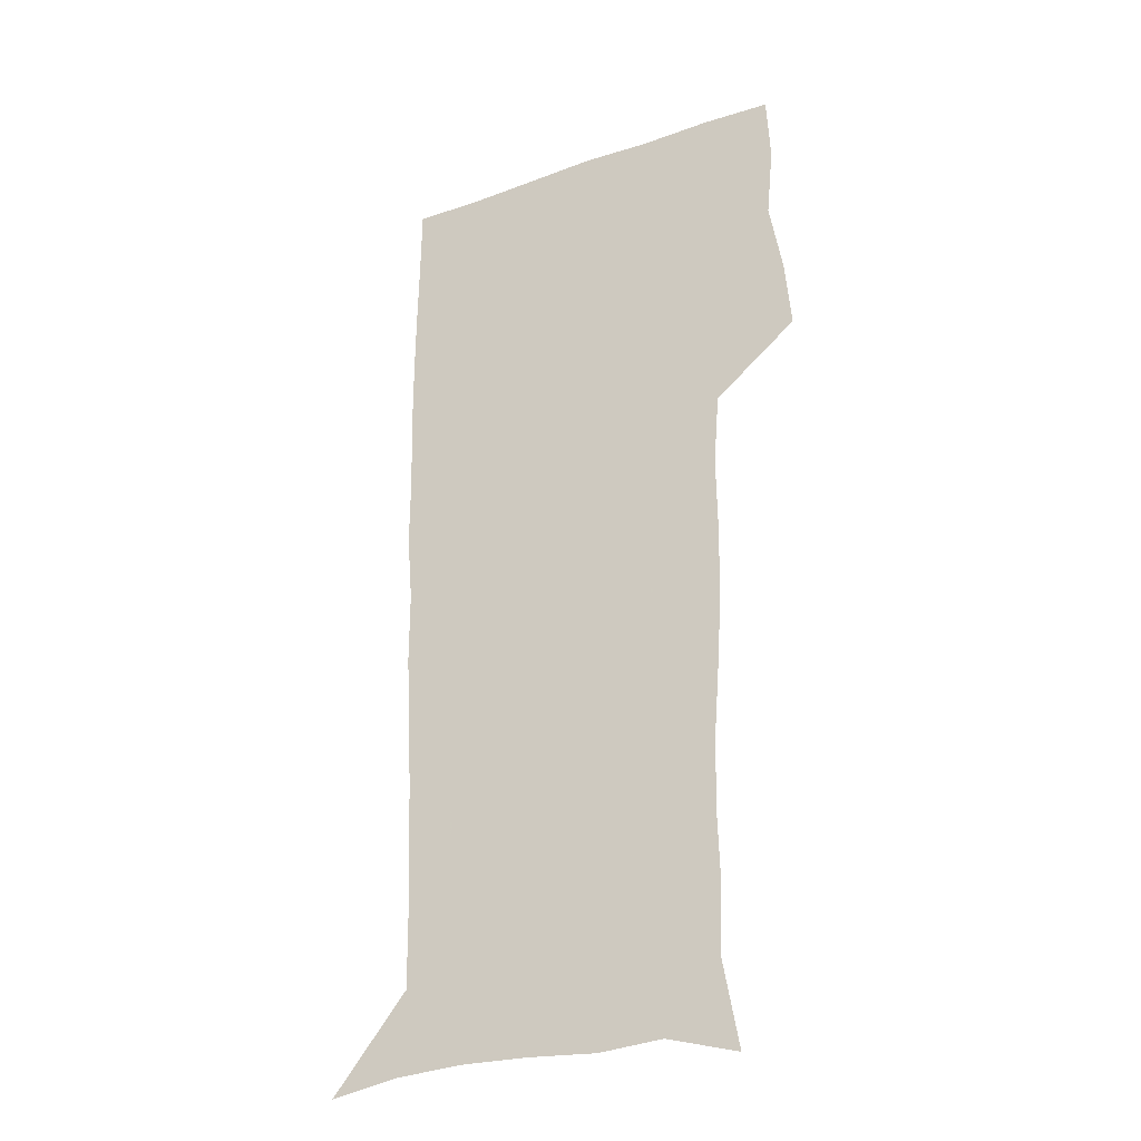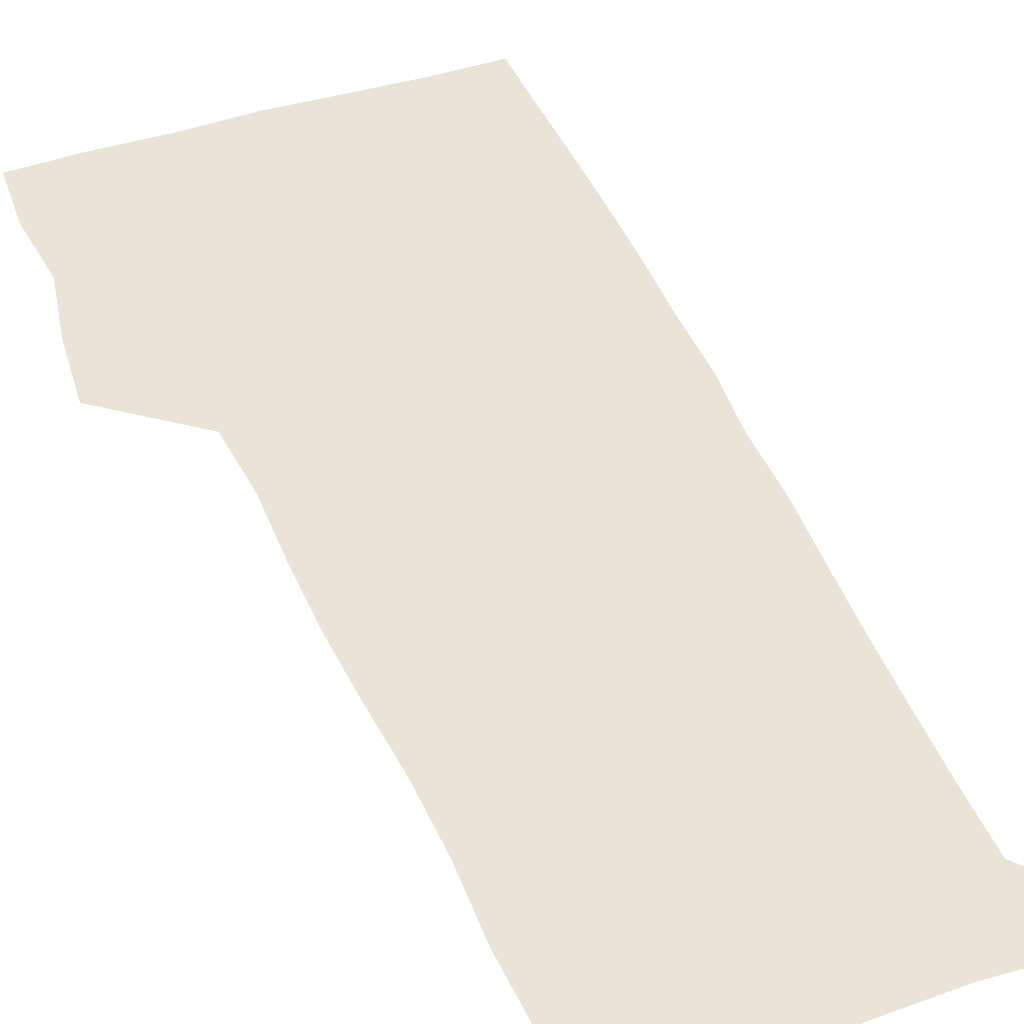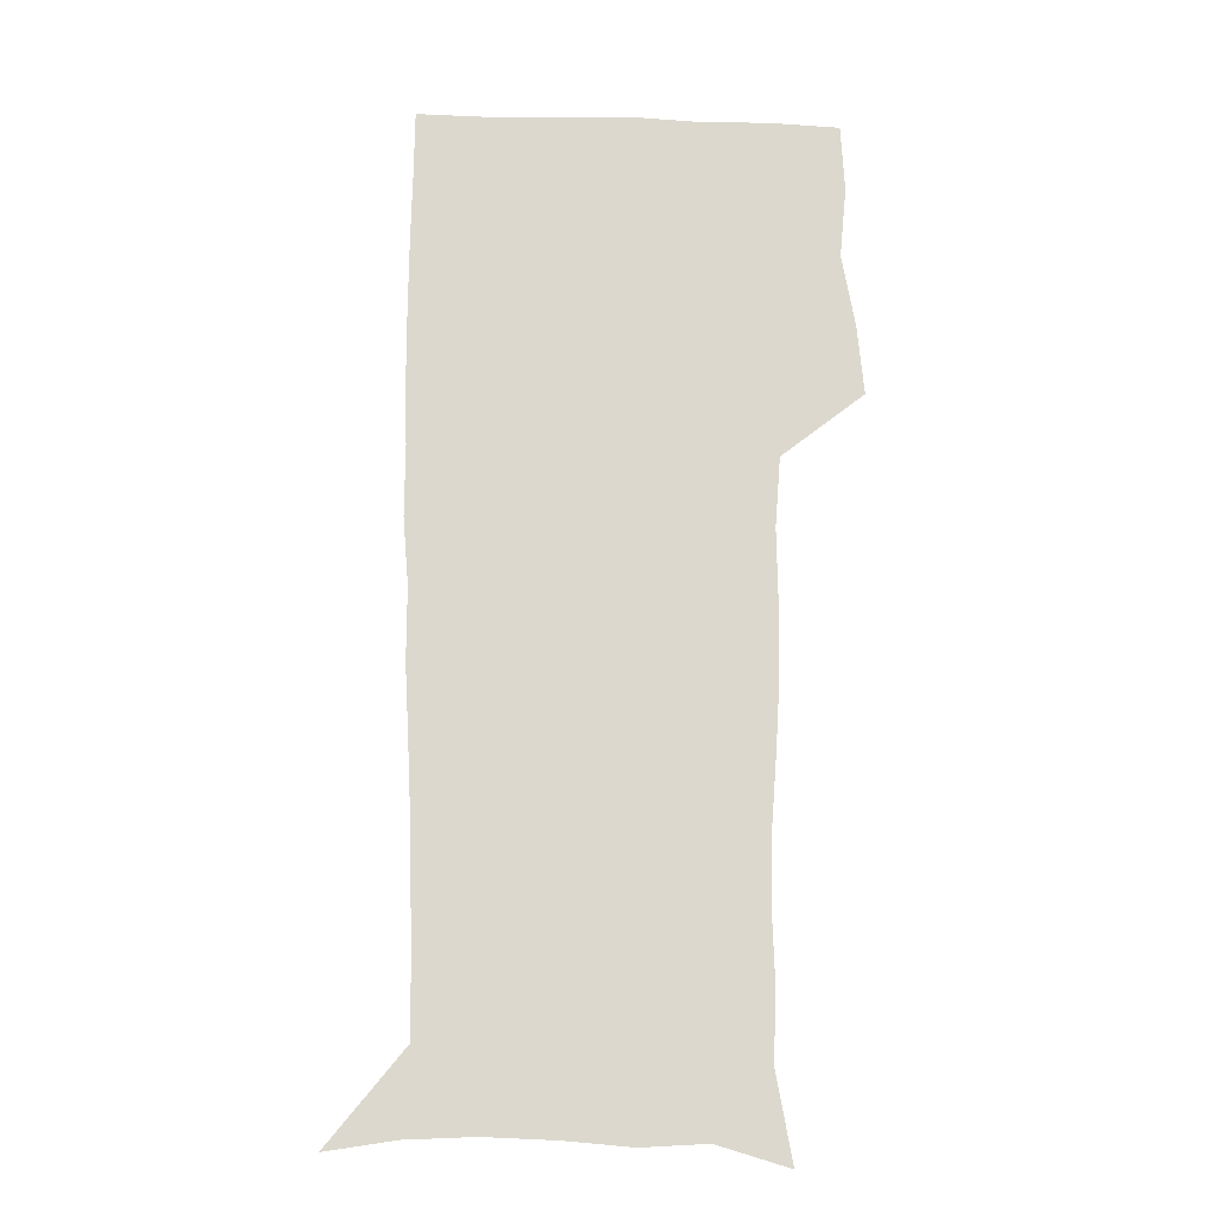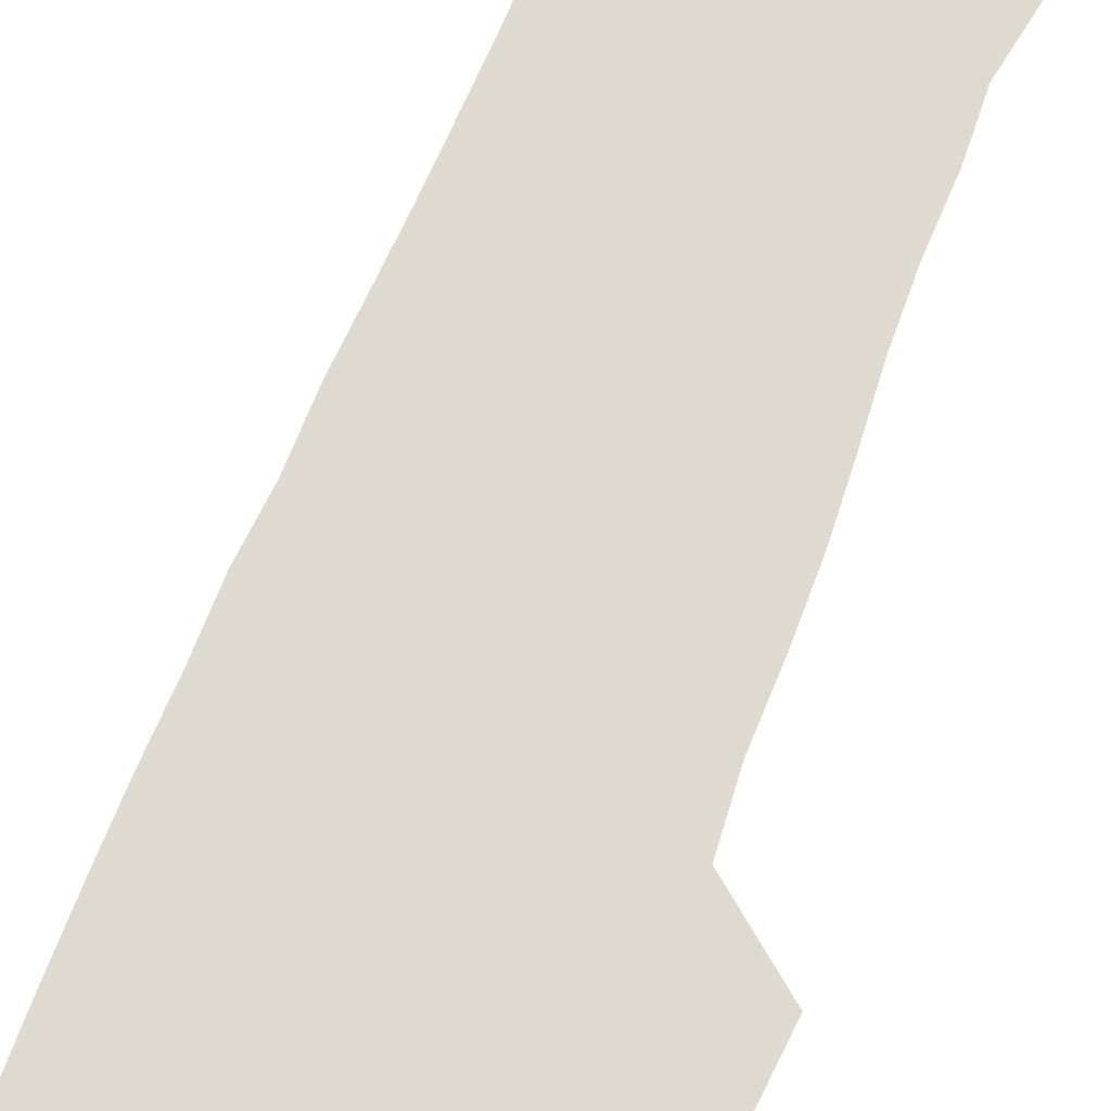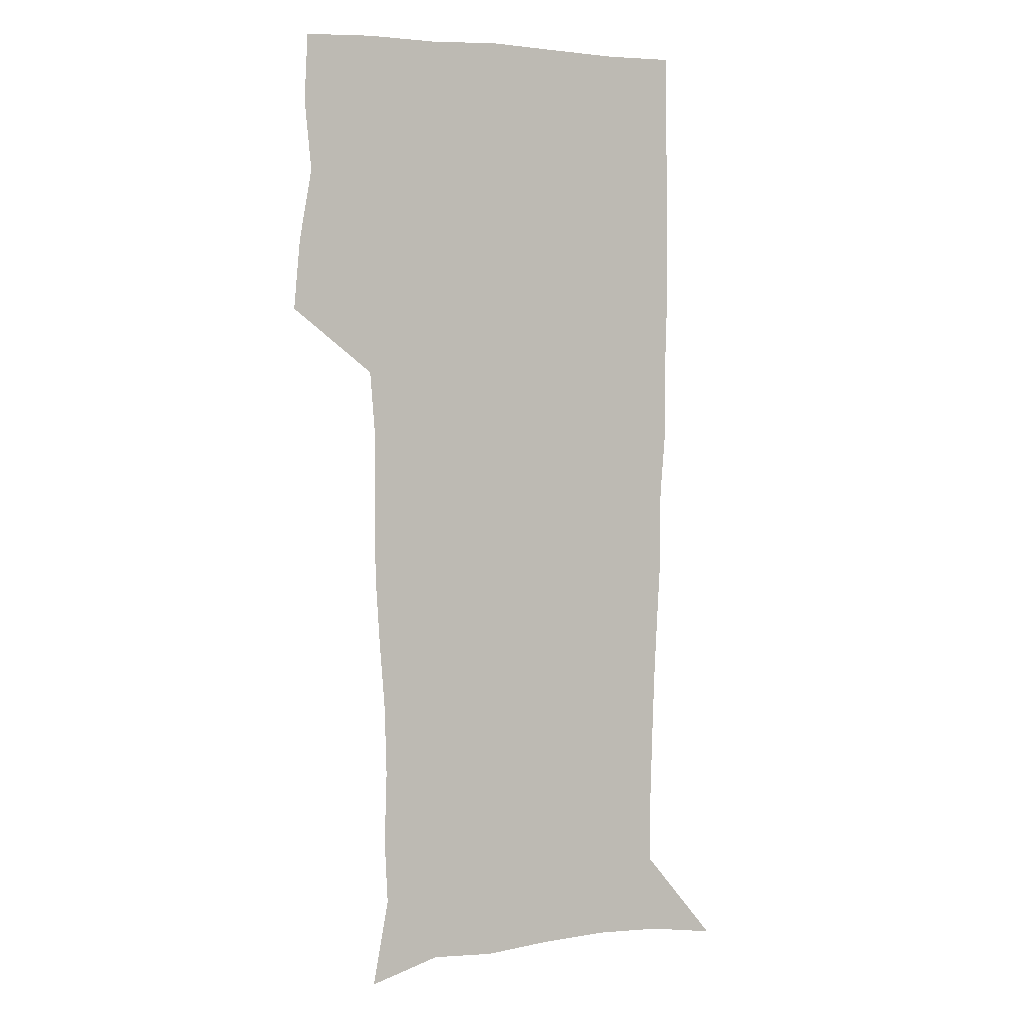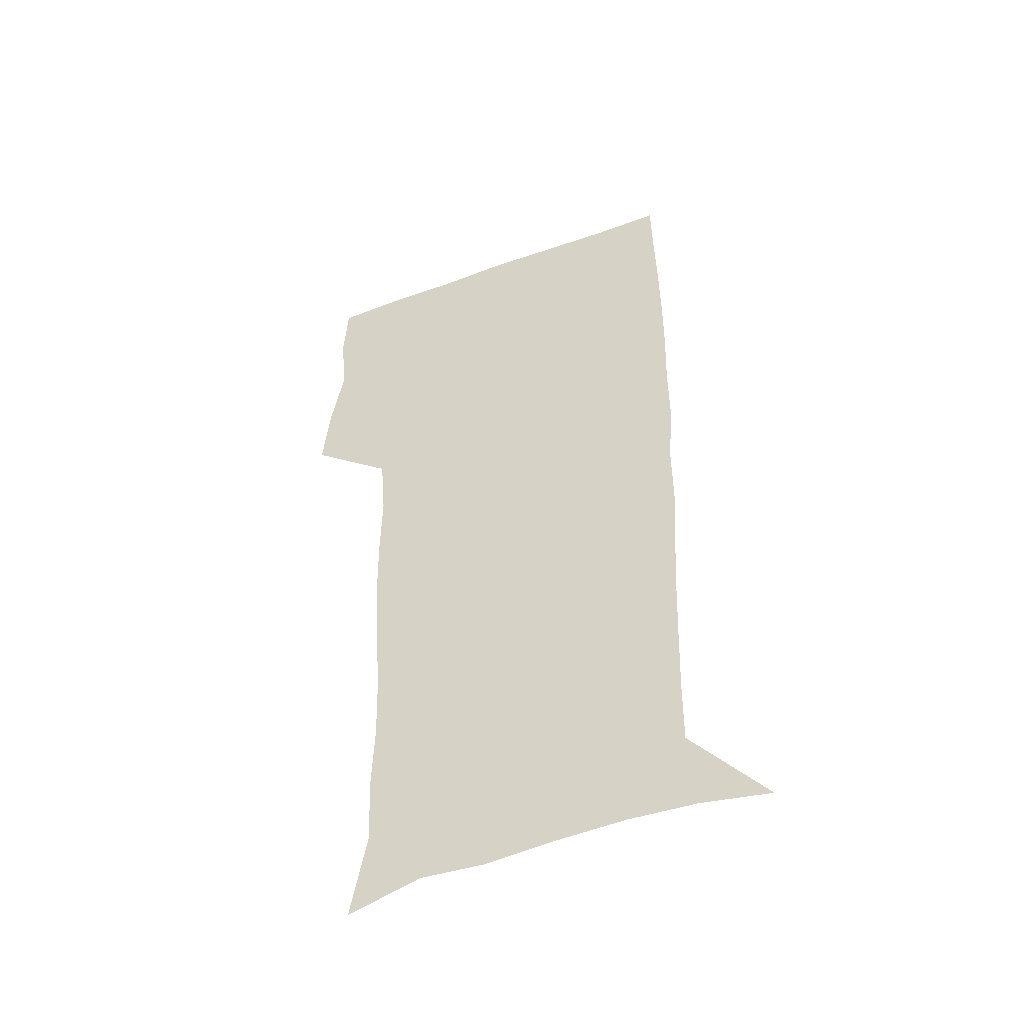
<metadata>
{"format":"obj","ext":"obj","renderer":"f3d","projection":"perspective","resolution":1024,"background":"white","views":[{"elev":-29.1,"azim":-152.3,"up":"+Y"},{"elev":43.4,"azim":-21.1,"up":"+Z"},{"elev":-16.9,"azim":176.6,"up":"+Y"},{"elev":70.8,"azim":-158.4,"up":"+Z"},{"elev":3.3,"azim":-23.9,"up":"+Y"},{"elev":-50.1,"azim":21.8,"up":"+Y"}]}
</metadata>
<code>
v 472.7 447.3 0
v 475.5 478 0
v 481.1 509.6 0
v 478.1 540.4 0
v 479.7 569.6 0
v 509.3 135 0
v 516.2 173.2 0
v 514.9 201.4 0
v 515.9 233.3 0
v 515.1 264 0
v 512.9 293.8 0
v 511 324.1 0
v 510.6 355.7 0
v 511.1 388.4 0
v 508.7 419 0
v 512.5 450.6 0
v 510.6 479.9 0
v 513.4 509.7 0
v 513.3 538.9 0
v 509.7 570.9 0
v 540.2 144.3 0
v 544.7 180.5 0
v 547 213.8 0
v 546.8 243.4 0
v 545.5 272.2 0
v 544.7 302.1 0
v 543.8 331.9 0
v 542.9 361.9 0
v 542.6 392.2 0
v 543.6 422.8 0
v 544.5 452.3 0
v 544.2 481 0
v 544.2 509.6 0
v 544.7 537.5 0
v 540.6 570.5 0
v 568 142.7 0
v 572.1 183.8 0
v 574.6 220.2 0
v 574 247.3 0
v 573.7 276.6 0
v 573.3 305.9 0
v 572.9 335.5 0
v 572.9 365.3 0
v 573.1 394.9 0
v 573.2 424.1 0
v 573.8 453.3 0
v 573.2 481.5 0
v 573.4 509.9 0
v 573 538.3 0
v 570.3 571.9 0
v 597.8 145.2 0
v 599.5 187.9 0
v 600.2 218.2 0
v 600.3 246.7 0
v 600.5 277.9 0
v 600.6 306.3 0
v 600.9 337.8 0
v 601.1 366.4 0
v 601.4 395 0
v 601.7 423.9 0
v 601.8 453.3 0
v 601.9 481.7 0
v 601.9 510.2 0
v 601.6 538.1 0
v 600.5 570.8 0
v 627.5 146.4 0
v 626.6 183.8 0
v 626.3 216.7 0
v 626.8 246.2 0
v 627.2 275.9 0
v 628.2 304.8 0
v 628.3 335.7 0
v 628.8 365.2 0
v 629.8 393.9 0
v 630.6 423.1 0
v 630.5 452.7 0
v 630.7 481.6 0
v 630.9 510.6 0
v 630.5 539.6 0
v 630.7 569.9 0
v 656.6 145.1 0
v 653.8 180.6 0
v 654 210.5 0
v 654.9 240.1 0
v 655.9 270 0
v 657.4 299.4 0
v 659 329.3 0
v 659 360.8 0
v 661.3 390 0
v 661.1 420.9 0
v 662 450.9 0
v 662.1 481 0
v 661.8 511 0
v 661.1 540.7 0
v 660.7 570.3 0
v 686.4 140.5 0
v 691 571 0
v 691 601 0
f 15 16 1
f 1 16 2
f 16 17 2
f 2 17 3
f 17 18 3
f 3 18 4
f 18 19 4
f 4 19 5
f 19 20 5
f 6 21 7
f 21 22 7
f 7 22 8
f 22 23 8
f 8 23 9
f 23 24 9
f 9 24 10
f 24 25 10
f 10 25 11
f 25 26 11
f 11 26 12
f 26 27 12
f 12 27 13
f 27 28 13
f 13 28 14
f 28 29 14
f 14 29 15
f 29 30 15
f 15 30 16
f 30 31 16
f 16 31 17
f 31 32 17
f 17 32 18
f 32 33 18
f 18 33 19
f 33 34 19
f 19 34 20
f 34 35 20
f 21 36 22
f 36 37 22
f 22 37 23
f 37 38 23
f 23 38 24
f 38 39 24
f 24 39 25
f 39 40 25
f 25 40 26
f 40 41 26
f 26 41 27
f 41 42 27
f 27 42 28
f 42 43 28
f 28 43 29
f 43 44 29
f 29 44 30
f 44 45 30
f 30 45 31
f 45 46 31
f 31 46 32
f 46 47 32
f 32 47 33
f 47 48 33
f 33 48 34
f 48 49 34
f 34 49 35
f 49 50 35
f 36 51 37
f 51 52 37
f 37 52 38
f 52 53 38
f 38 53 39
f 53 54 39
f 39 54 40
f 54 55 40
f 40 55 41
f 55 56 41
f 41 56 42
f 56 57 42
f 42 57 43
f 57 58 43
f 43 58 44
f 58 59 44
f 44 59 45
f 59 60 45
f 45 60 46
f 60 61 46
f 46 61 47
f 61 62 47
f 47 62 48
f 62 63 48
f 48 63 49
f 63 64 49
f 49 64 50
f 64 65 50
f 51 66 52
f 66 67 52
f 52 67 53
f 67 68 53
f 53 68 54
f 68 69 54
f 54 69 55
f 69 70 55
f 55 70 56
f 70 71 56
f 56 71 57
f 71 72 57
f 57 72 58
f 72 73 58
f 58 73 59
f 73 74 59
f 59 74 60
f 74 75 60
f 60 75 61
f 75 76 61
f 61 76 62
f 76 77 62
f 62 77 63
f 77 78 63
f 63 78 64
f 78 79 64
f 64 79 65
f 79 80 65
f 66 81 67
f 81 82 67
f 67 82 68
f 82 83 68
f 68 83 69
f 83 84 69
f 69 84 70
f 84 85 70
f 70 85 71
f 85 86 71
f 71 86 72
f 86 87 72
f 72 87 73
f 87 88 73
f 73 88 74
f 88 89 74
f 74 89 75
f 89 90 75
f 75 90 76
f 90 91 76
f 76 91 77
f 91 92 77
f 77 92 78
f 92 93 78
f 78 93 79
f 93 94 79
f 79 94 80
f 94 95 80
f 81 96 82

</code>
